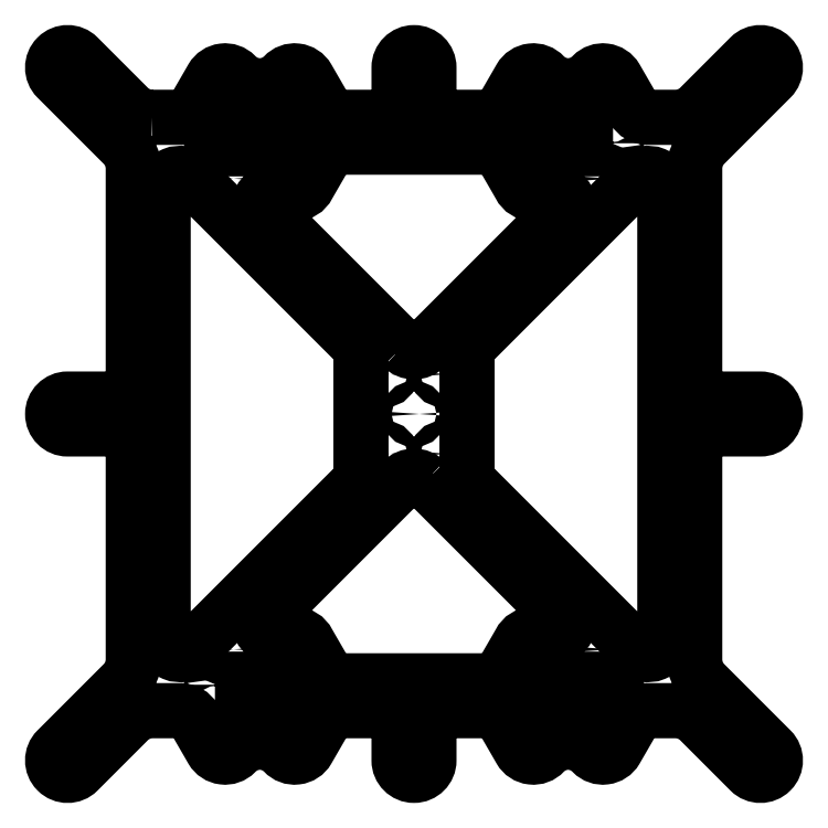
<metadata>
{"format":"dxf","ext":"dxf","renderer":"ezdxf+matplotlib","layout":"modelspace","background":"white","min_lineweight":24,"dpi":150}
</metadata>
<code>
0
SECTION
2
ENTITIES
0
CIRCLE
8
0
10
-104.5
20
104.5
30
0
40
1.6
0
POLYLINE
8
0
70
1
66
1
10
0
20
0
30
0
0
VERTEX
8
0
10
-78.99
20
89.5
30
0
0
VERTEX
8
0
10
-70.57
20
89.5
30
0
42
0.2679
0
VERTEX
8
0
10
-66.24
20
92
30
0
0
VERTEX
8
0
10
-60.87
20
101.3
30
0
42
-0.4926
0
VERTEX
8
0
10
-53.79
20
102.2
30
0
42
0.4288
0
VERTEX
8
0
10
-39.31
20
102.1
30
0
42
-0.5055
0
VERTEX
8
0
10
-32.1
20
101.2
30
0
0
VERTEX
8
0
10
-26.76
20
92
30
0
42
0.2679
0
VERTEX
8
0
10
-22.43
20
89.5
30
0
0
VERTEX
8
0
10
-9.5
20
89.5
30
0
42
0.4142
0
VERTEX
8
0
10
-4.5
20
94.5
30
0
0
VERTEX
8
0
10
-4.5
20
104.5
30
0
42
-0.4142
0
VERTEX
8
0
10
-1.681e-14
20
109
30
0
42
-0.4142
0
VERTEX
8
0
10
4.5
20
104.5
30
0
0
VERTEX
8
0
10
4.5
20
94.5
30
0
42
0.4142
0
VERTEX
8
0
10
9.5
20
89.5
30
0
0
VERTEX
8
0
10
22.43
20
89.5
30
0
42
0.2679
0
VERTEX
8
0
10
26.76
20
92
30
0
0
VERTEX
8
0
10
32.1
20
101.2
30
0
42
-0.5055
0
VERTEX
8
0
10
39.31
20
102.1
30
0
42
0.4288
0
VERTEX
8
0
10
53.79
20
102.2
30
0
42
-0.4926
0
VERTEX
8
0
10
60.87
20
101.3
30
0
0
VERTEX
8
0
10
66.24
20
92
30
0
42
0.2679
0
VERTEX
8
0
10
70.57
20
89.5
30
0
0
VERTEX
8
0
10
78.99
20
89.5
30
0
42
0.1989
0
VERTEX
8
0
10
86.06
20
92.43
30
0
0
VERTEX
8
0
10
101.3
20
107.7
30
0
42
-1
0
VERTEX
8
0
10
107.7
20
101.3
30
0
0
VERTEX
8
0
10
87.61
20
81.25
30
0
42
0.1989
0
VERTEX
8
0
10
84.68
20
74.18
30
0
0
VERTEX
8
0
10
84.68
20
9.5
30
0
42
0.4142
0
VERTEX
8
0
10
89.68
20
4.5
30
0
0
VERTEX
8
0
10
104.5
20
4.5
30
0
42
-0.4142
0
VERTEX
8
0
10
109
20
1.599e-14
30
0
42
-0.4142
0
VERTEX
8
0
10
104.5
20
-4.5
30
0
0
VERTEX
8
0
10
89.68
20
-4.5
30
0
42
0.4142
0
VERTEX
8
0
10
84.68
20
-9.5
30
0
0
VERTEX
8
0
10
84.68
20
-74.18
30
0
42
0.1989
0
VERTEX
8
0
10
87.61
20
-81.25
30
0
0
VERTEX
8
0
10
107.7
20
-101.3
30
0
42
-1
0
VERTEX
8
0
10
101.3
20
-107.7
30
0
0
VERTEX
8
0
10
86.06
20
-92.43
30
0
42
0.1989
0
VERTEX
8
0
10
78.99
20
-89.5
30
0
0
VERTEX
8
0
10
70.57
20
-89.5
30
0
42
0.2679
0
VERTEX
8
0
10
66.24
20
-92
30
0
0
VERTEX
8
0
10
60.87
20
-101.3
30
0
42
-0.4926
0
VERTEX
8
0
10
53.79
20
-102.2
30
0
42
0.4288
0
VERTEX
8
0
10
39.31
20
-102.1
30
0
42
-0.5055
0
VERTEX
8
0
10
32.1
20
-101.2
30
0
0
VERTEX
8
0
10
26.76
20
-92
30
0
42
0.2679
0
VERTEX
8
0
10
22.43
20
-89.5
30
0
0
VERTEX
8
0
10
9.5
20
-89.5
30
0
42
0.4142
0
VERTEX
8
0
10
4.5
20
-94.5
30
0
0
VERTEX
8
0
10
4.5
20
-104.5
30
0
42
-0.4142
0
VERTEX
8
0
10
2.755e-16
20
-109
30
0
42
-0.4142
0
VERTEX
8
0
10
-4.5
20
-104.5
30
0
0
VERTEX
8
0
10
-4.5
20
-94.5
30
0
42
0.4142
0
VERTEX
8
0
10
-9.5
20
-89.5
30
0
0
VERTEX
8
0
10
-22.43
20
-89.5
30
0
42
0.2679
0
VERTEX
8
0
10
-26.76
20
-92
30
0
0
VERTEX
8
0
10
-32.1
20
-101.2
30
0
42
-0.5055
0
VERTEX
8
0
10
-39.31
20
-102.1
30
0
42
0.4288
0
VERTEX
8
0
10
-53.79
20
-102.2
30
0
42
-0.4926
0
VERTEX
8
0
10
-60.87
20
-101.3
30
0
0
VERTEX
8
0
10
-66.24
20
-92
30
0
42
0.2679
0
VERTEX
8
0
10
-70.57
20
-89.5
30
0
0
VERTEX
8
0
10
-78.99
20
-89.5
30
0
42
0.1989
0
VERTEX
8
0
10
-86.06
20
-92.43
30
0
0
VERTEX
8
0
10
-101.3
20
-107.7
30
0
42
-1
0
VERTEX
8
0
10
-107.7
20
-101.3
30
0
0
VERTEX
8
0
10
-87.61
20
-81.25
30
0
42
0.1989
0
VERTEX
8
0
10
-84.68
20
-74.18
30
0
0
VERTEX
8
0
10
-84.68
20
-9.5
30
0
42
0.4142
0
VERTEX
8
0
10
-89.68
20
-4.5
30
0
0
VERTEX
8
0
10
-104.5
20
-4.5
30
0
42
-0.4142
0
VERTEX
8
0
10
-109
20
1.344e-14
30
0
42
-0.4142
0
VERTEX
8
0
10
-104.5
20
4.5
30
0
0
VERTEX
8
0
10
-89.68
20
4.5
30
0
42
0.4142
0
VERTEX
8
0
10
-84.68
20
9.5
30
0
0
VERTEX
8
0
10
-84.68
20
74.18
30
0
42
0.1989
0
VERTEX
8
0
10
-87.61
20
81.25
30
0
0
VERTEX
8
0
10
-107.7
20
101.3
30
0
42
-1
0
VERTEX
8
0
10
-101.3
20
107.7
30
0
0
VERTEX
8
0
10
-86.06
20
92.43
30
0
42
0.1989
0
SEQEND
8
0
0
POLYLINE
8
0
70
1
66
1
10
0
20
0
30
0
0
VERTEX
8
0
10
-31.95
20
90
30
0
42
1
0
VERTEX
8
0
10
-32.95
20
90
30
0
0
VERTEX
8
0
10
-60.05
20
90
30
0
42
1
0
VERTEX
8
0
10
-61.05
20
90
30
0
0
VERTEX
8
0
10
-61.05
20
80
30
0
42
1
0
VERTEX
8
0
10
-60.05
20
80
30
0
0
VERTEX
8
0
10
-32.95
20
80
30
0
42
1
0
VERTEX
8
0
10
-31.95
20
80
30
0
0
SEQEND
8
0
0
POLYLINE
8
0
70
1
66
1
10
0
20
0
30
0
0
VERTEX
8
0
10
-3.536
20
20.23
30
0
0
VERTEX
8
0
10
-45.54
20
62.23
30
0
42
-0.6682
0
VERTEX
8
0
10
-43.77
20
66.5
30
0
0
VERTEX
8
0
10
-36
20
66.5
30
0
42
0.284
0
VERTEX
8
0
10
-31.98
20
68.99
30
0
0
VERTEX
8
0
10
-26.77
20
78
30
0
42
-0.2679
0
VERTEX
8
0
10
-22.44
20
80.5
30
0
0
VERTEX
8
0
10
2.842e-14
20
80.5
30
0
0
VERTEX
8
0
10
22.44
20
80.5
30
0
42
-0.2679
0
VERTEX
8
0
10
26.77
20
78
30
0
0
VERTEX
8
0
10
31.98
20
68.99
30
0
42
0.284
0
VERTEX
8
0
10
36
20
66.5
30
0
0
VERTEX
8
0
10
43.77
20
66.5
30
0
42
-0.6682
0
VERTEX
8
0
10
45.54
20
62.23
30
0
0
VERTEX
8
0
10
3.536
20
20.23
30
0
42
-0.1989
0
VERTEX
8
0
10
1.887e-14
20
18.76
30
0
42
-0.1989
0
SEQEND
8
0
0
POLYLINE
8
0
70
1
66
1
10
0
20
0
30
0
0
VERTEX
8
0
10
-60.05
20
-80
30
0
42
1
0
VERTEX
8
0
10
-61.05
20
-80
30
0
0
VERTEX
8
0
10
-61.05
20
-90
30
0
42
1
0
VERTEX
8
0
10
-60.05
20
-90
30
0
0
VERTEX
8
0
10
-32.95
20
-90
30
0
42
1
0
VERTEX
8
0
10
-31.95
20
-90
30
0
0
VERTEX
8
0
10
-31.95
20
-80
30
0
42
1
0
VERTEX
8
0
10
-32.95
20
-80
30
0
0
SEQEND
8
0
0
POLYLINE
8
0
70
1
66
1
10
0
20
0
30
0
0
VERTEX
8
0
10
60.05
20
80
30
0
42
1
0
VERTEX
8
0
10
61.05
20
80
30
0
0
VERTEX
8
0
10
61.05
20
90
30
0
42
1
0
VERTEX
8
0
10
60.05
20
90
30
0
0
VERTEX
8
0
10
32.95
20
90
30
0
42
1
0
VERTEX
8
0
10
31.95
20
90
30
0
0
VERTEX
8
0
10
31.95
20
80
30
0
42
1
0
VERTEX
8
0
10
32.95
20
80
30
0
0
SEQEND
8
0
0
POLYLINE
8
0
70
1
66
1
10
0
20
0
30
0
0
VERTEX
8
0
10
-75.68
20
0
30
0
0
VERTEX
8
0
10
-75.68
20
67.57
30
0
42
-0.6682
0
VERTEX
8
0
10
-67.15
20
71.11
30
0
0
VERTEX
8
0
10
-17.46
20
21.43
30
0
42
-0.1989
0
VERTEX
8
0
10
-16
20
17.89
30
0
0
VERTEX
8
0
10
-16
20
-4.263e-14
30
0
0
VERTEX
8
0
10
-16
20
-17.89
30
0
42
-0.1989
0
VERTEX
8
0
10
-17.46
20
-21.43
30
0
0
VERTEX
8
0
10
-67.15
20
-71.11
30
0
42
-0.6682
0
VERTEX
8
0
10
-75.68
20
-67.57
30
0
0
SEQEND
8
0
0
POLYLINE
8
0
70
1
66
1
10
0
20
0
30
0
0
VERTEX
8
0
10
31.95
20
-90
30
0
42
1
0
VERTEX
8
0
10
32.95
20
-90
30
0
0
VERTEX
8
0
10
60.05
20
-90
30
0
42
1
0
VERTEX
8
0
10
61.05
20
-90
30
0
0
VERTEX
8
0
10
61.05
20
-80
30
0
42
1
0
VERTEX
8
0
10
60.05
20
-80
30
0
0
VERTEX
8
0
10
32.95
20
-80
30
0
42
1
0
VERTEX
8
0
10
31.95
20
-80
30
0
0
SEQEND
8
0
0
POLYLINE
8
0
70
1
66
1
10
0
20
0
30
0
0
VERTEX
8
0
10
3.536
20
-20.23
30
0
42
0.1989
0
VERTEX
8
0
10
-8.041e-16
20
-18.76
30
0
42
0.1989
0
VERTEX
8
0
10
-3.536
20
-20.23
30
0
0
VERTEX
8
0
10
-45.54
20
-62.23
30
0
42
0.6682
0
VERTEX
8
0
10
-43.77
20
-66.5
30
0
0
VERTEX
8
0
10
-36
20
-66.5
30
0
42
-0.284
0
VERTEX
8
0
10
-31.98
20
-68.99
30
0
0
VERTEX
8
0
10
-26.77
20
-78
30
0
42
0.2679
0
VERTEX
8
0
10
-22.44
20
-80.5
30
0
0
VERTEX
8
0
10
2.842e-14
20
-80.5
30
0
0
VERTEX
8
0
10
22.44
20
-80.5
30
0
42
0.2679
0
VERTEX
8
0
10
26.77
20
-78
30
0
0
VERTEX
8
0
10
31.98
20
-68.99
30
0
42
-0.284
0
VERTEX
8
0
10
36
20
-66.5
30
0
0
VERTEX
8
0
10
43.77
20
-66.5
30
0
42
0.6682
0
VERTEX
8
0
10
45.54
20
-62.23
30
0
0
SEQEND
8
0
0
POLYLINE
8
0
70
1
66
1
10
0
20
0
30
0
0
VERTEX
8
0
10
75.68
20
0
30
0
0
VERTEX
8
0
10
75.68
20
67.57
30
0
42
0.6682
0
VERTEX
8
0
10
67.15
20
71.11
30
0
0
VERTEX
8
0
10
17.46
20
21.43
30
0
42
0.1989
0
VERTEX
8
0
10
16
20
17.89
30
0
0
VERTEX
8
0
10
16
20
-4.263e-14
30
0
0
VERTEX
8
0
10
16
20
-17.89
30
0
42
0.1989
0
VERTEX
8
0
10
17.46
20
-21.43
30
0
0
VERTEX
8
0
10
67.15
20
-71.11
30
0
42
0.6682
0
VERTEX
8
0
10
75.68
20
-67.57
30
0
0
SEQEND
8
0
0
CIRCLE
8
0
10
-36
20
-71
30
0
40
2.6
0
CIRCLE
8
0
10
57
20
-99
30
0
40
2.6
0
CIRCLE
8
0
10
57
20
71
30
0
40
2.6
0
CIRCLE
8
0
10
36
20
71
30
0
40
2.6
0
CIRCLE
8
0
10
57
20
-71
30
0
40
2.6
0
CIRCLE
8
0
10
36
20
-71
30
0
40
2.6
0
CIRCLE
8
0
10
57
20
99
30
0
40
2.6
0
CIRCLE
8
0
10
-36
20
71
30
0
40
2.6
0
CIRCLE
8
0
10
36
20
99
30
0
40
2.6
0
CIRCLE
8
0
10
36
20
-99
30
0
40
2.6
0
CIRCLE
8
0
10
-36
20
-99
30
0
40
2.6
0
CIRCLE
8
0
10
-57
20
-99
30
0
40
2.6
0
CIRCLE
8
0
10
-57
20
-71
30
0
40
2.6
0
CIRCLE
8
0
10
-57
20
71
30
0
40
2.6
0
CIRCLE
8
0
10
-57
20
99
30
0
40
2.6
0
CIRCLE
8
0
10
-36
20
99
30
0
40
2.6
0
CIRCLE
8
0
10
8.75
20
-12
30
0
40
1.6
0
CIRCLE
8
0
10
-8.75
20
-12
30
0
40
1.6
0
CIRCLE
8
0
10
-104.5
20
0
30
0
40
1.6
0
CIRCLE
8
0
10
0
20
0
30
0
40
1.6
0
CIRCLE
8
0
10
104.5
20
104.5
30
0
40
1.6
0
CIRCLE
8
0
10
-104.5
20
-104.5
30
0
40
1.6
0
CIRCLE
8
0
10
104.5
20
0
30
0
40
1.6
0
CIRCLE
8
0
10
104.5
20
-104.5
30
0
40
1.6
0
CIRCLE
8
0
10
0
20
-104.5
30
0
40
1.6
0
CIRCLE
8
0
10
8.75
20
12
30
0
40
1.6
0
CIRCLE
8
0
10
-8.75
20
12
30
0
40
1.6
0
CIRCLE
8
0
10
0
20
104.5
30
0
40
1.6
0
ENDSEC
0
EOF

</code>
